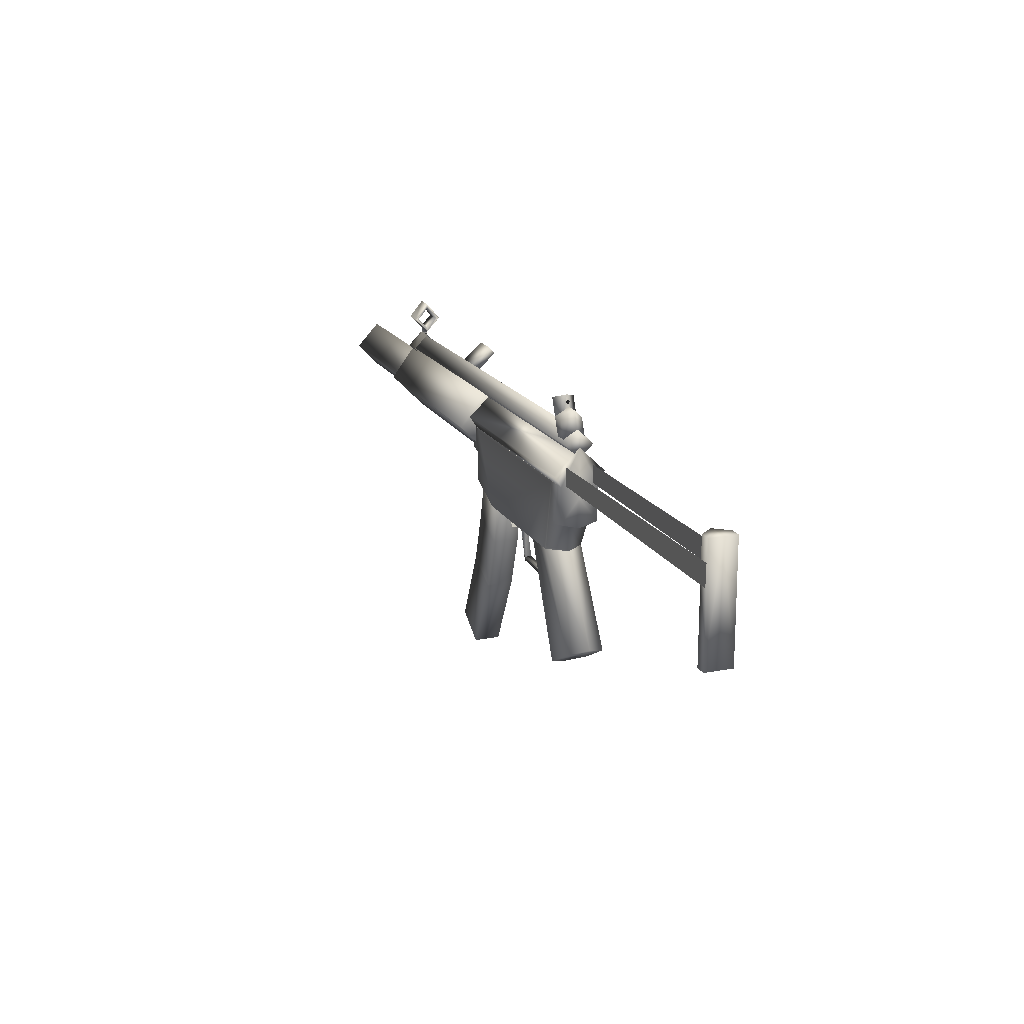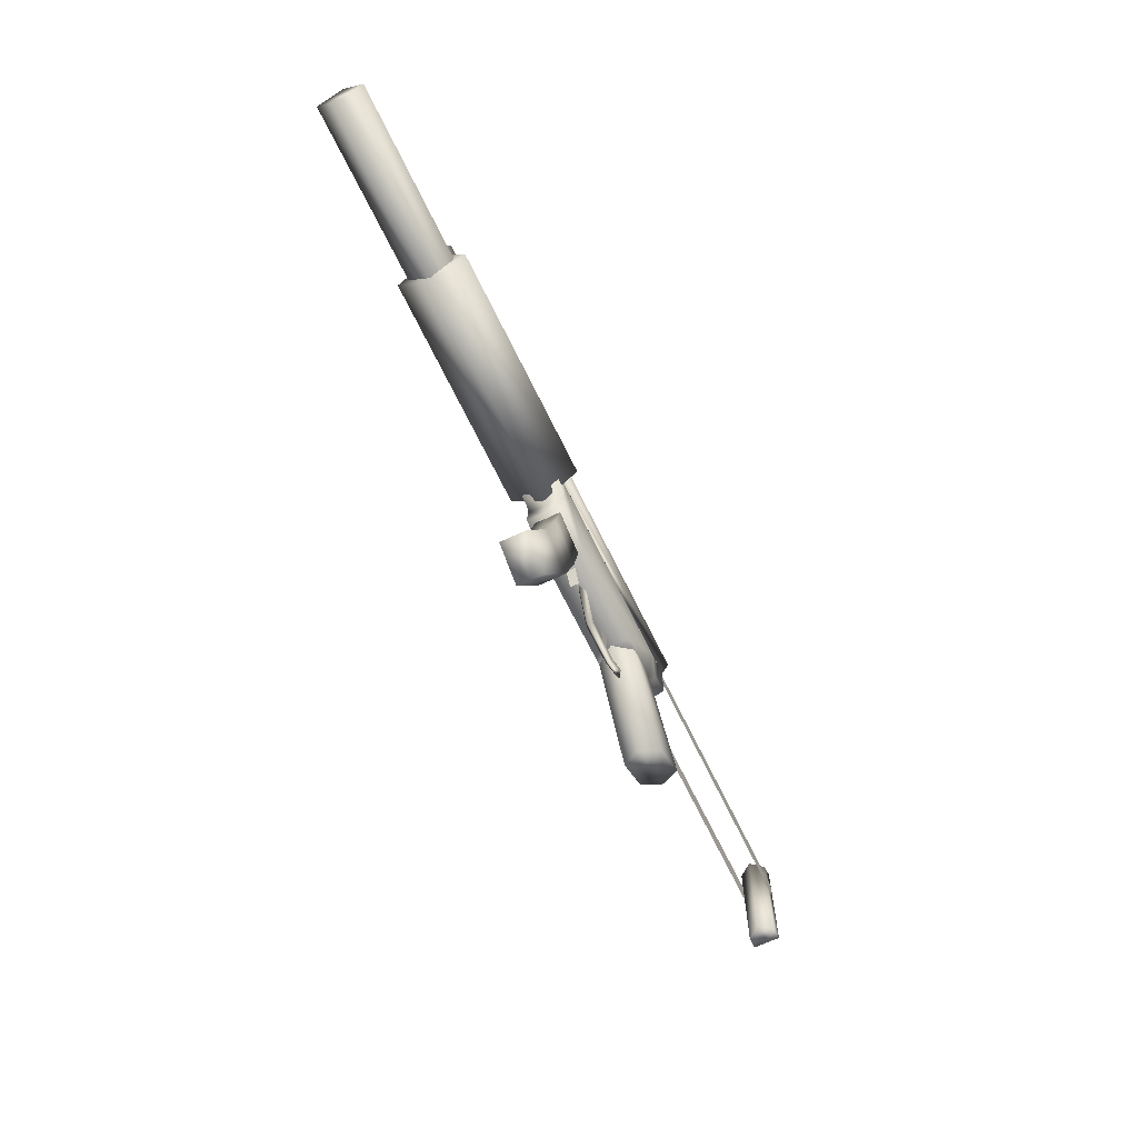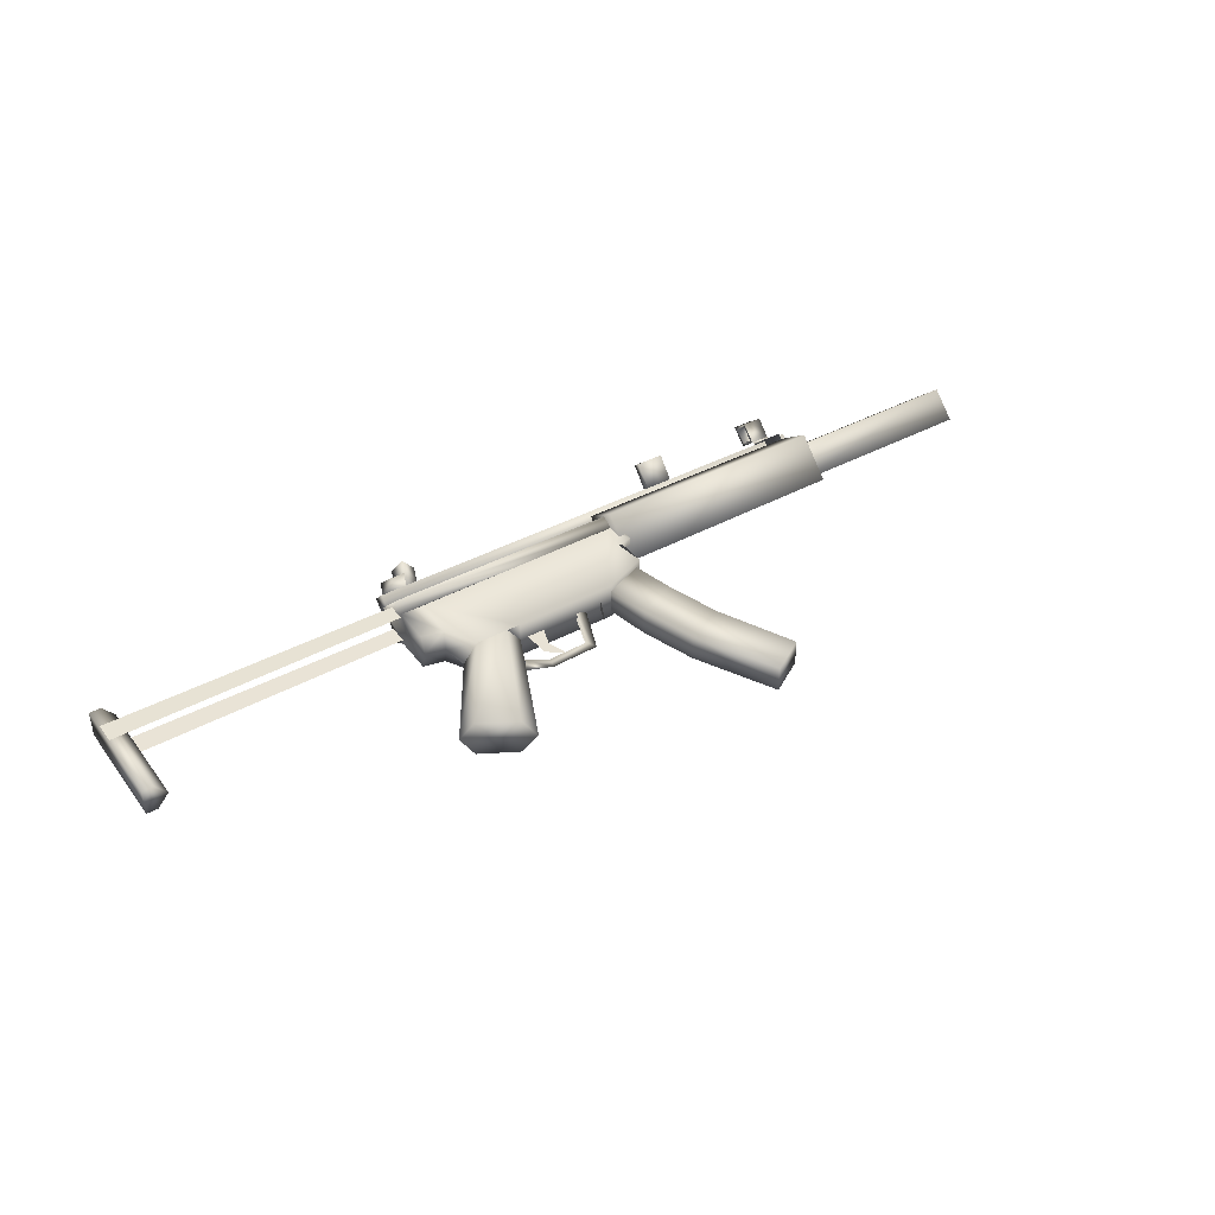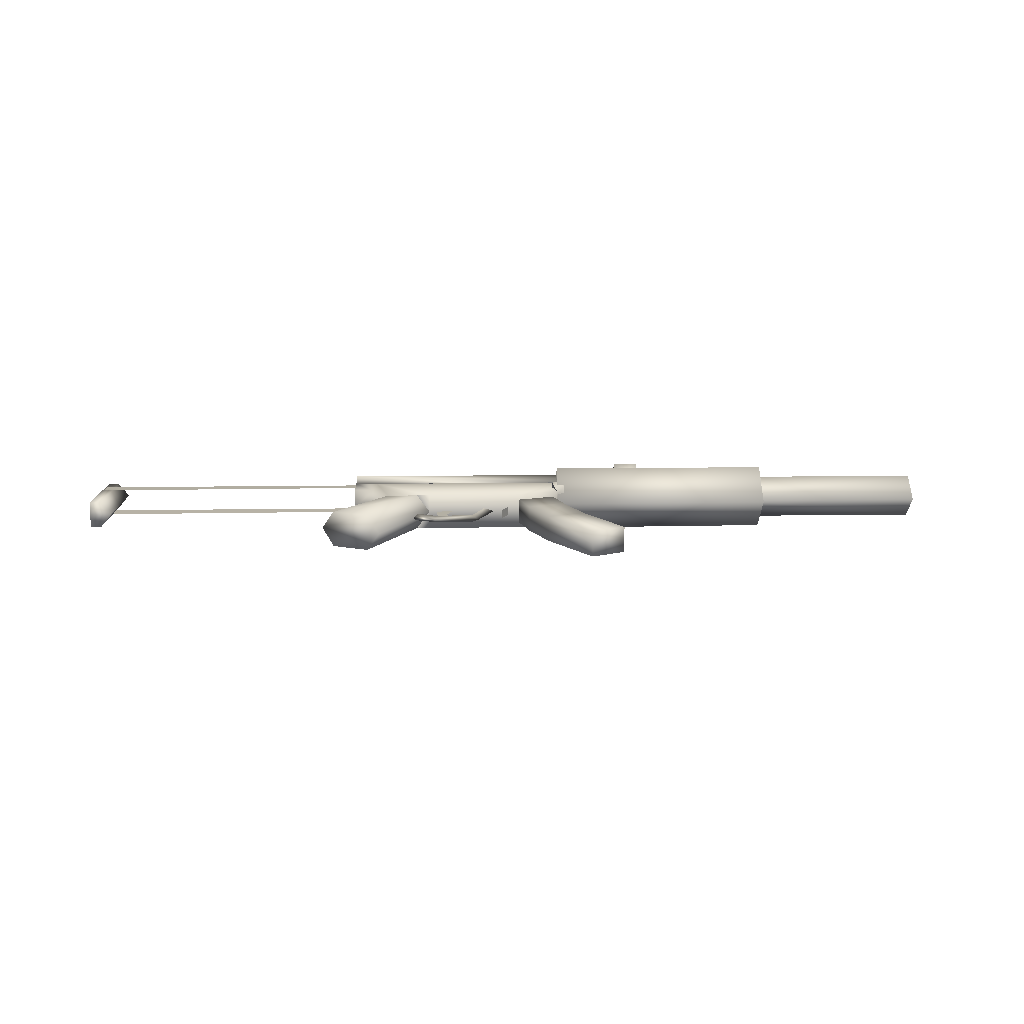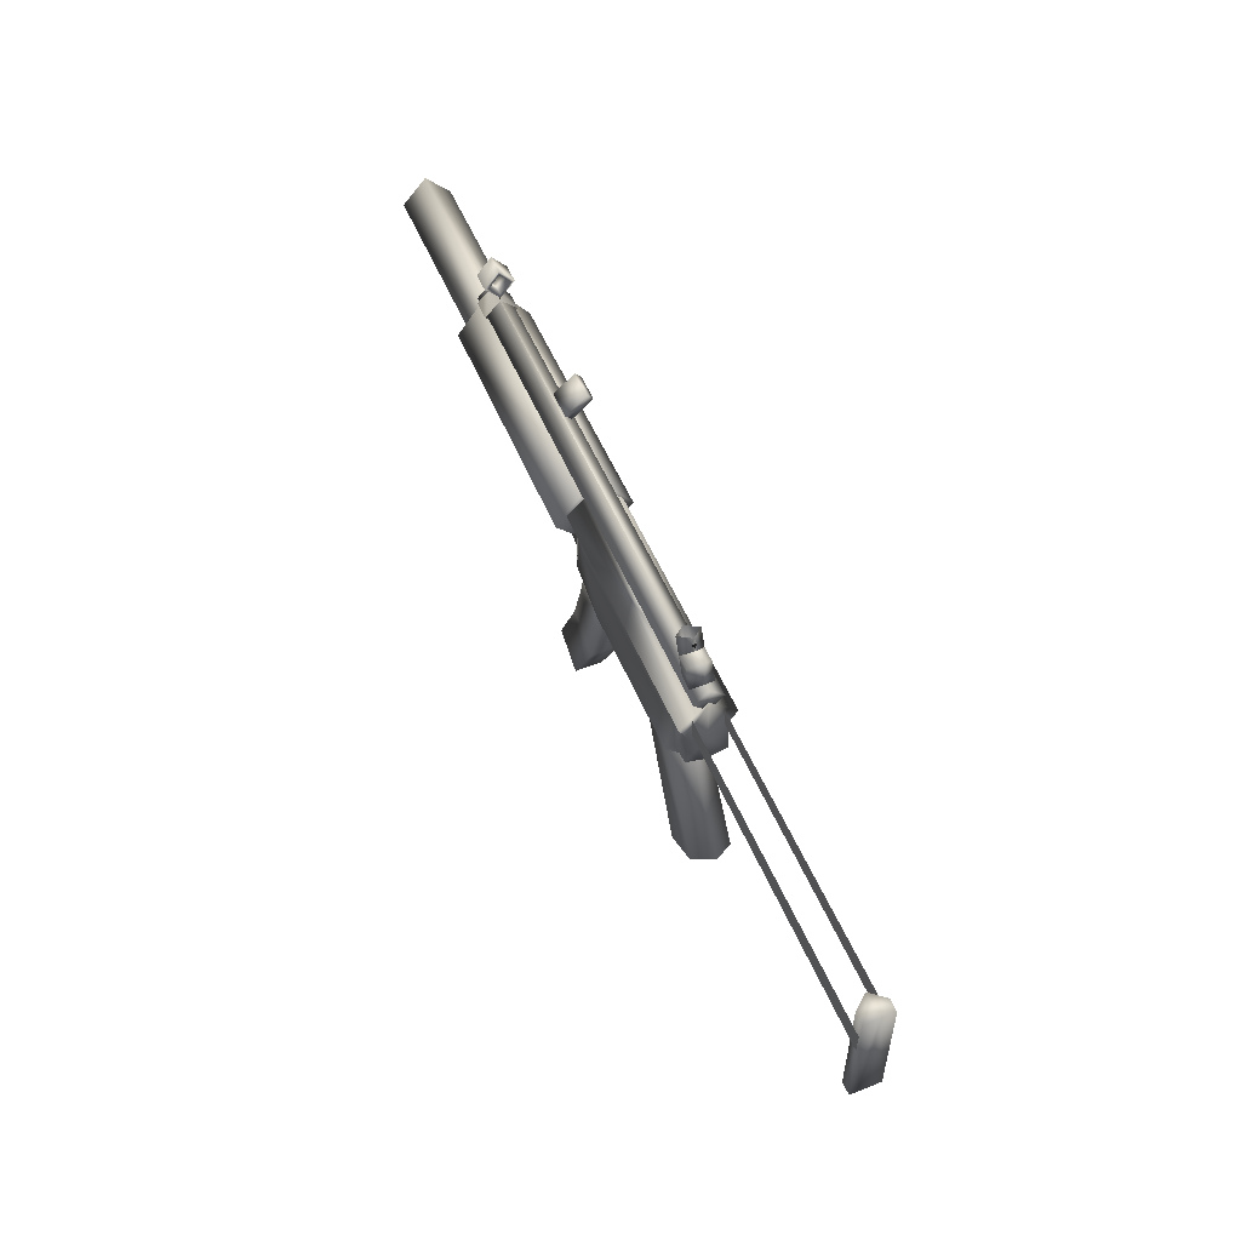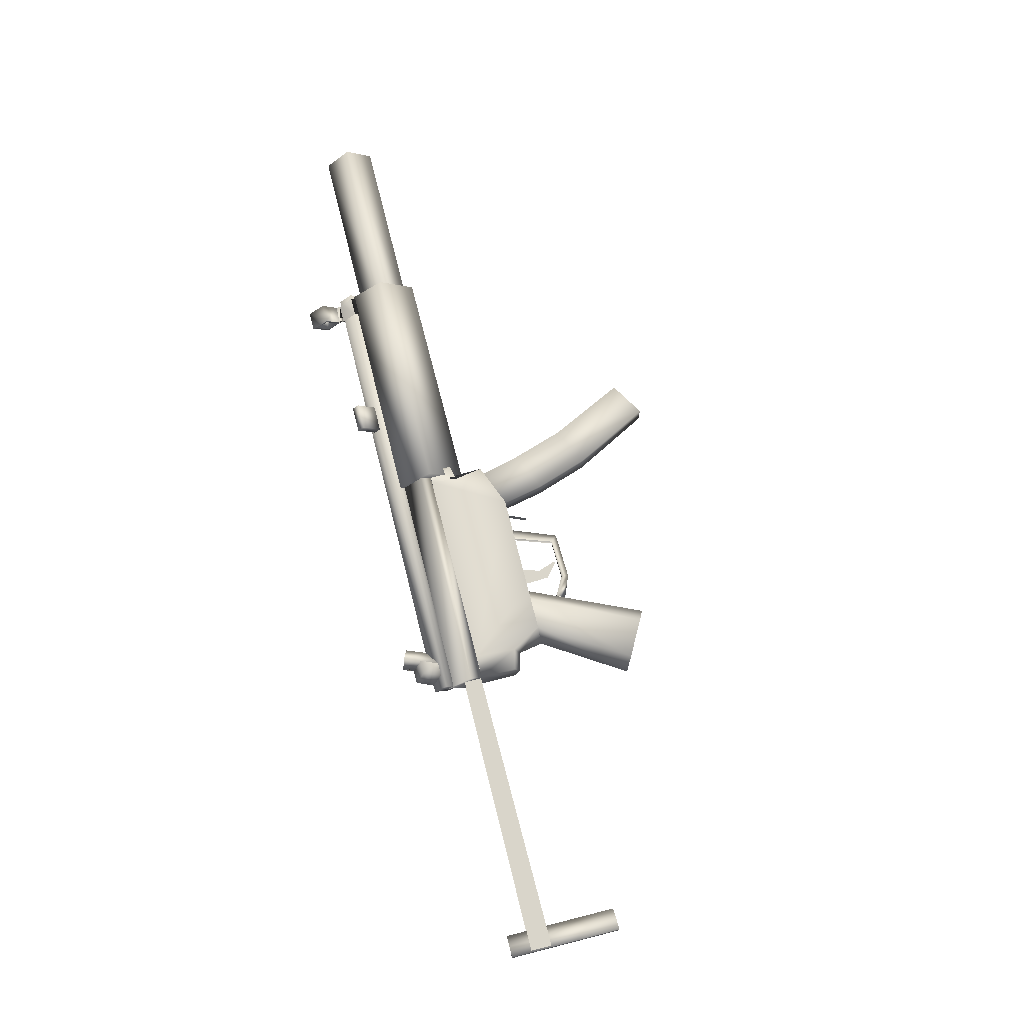
<metadata>
{"format":"obj","ext":"obj","renderer":"f3d","projection":"perspective","resolution":1024,"background":"white","views":[{"elev":17.6,"azim":-111.0,"up":"+Y"},{"elev":-64.9,"azim":115.5,"up":"+Y"},{"elev":40.9,"azim":-33.2,"up":"+Z"},{"elev":11.4,"azim":-2.4,"up":"+Z"},{"elev":53.8,"azim":-112.8,"up":"+Y"},{"elev":73.9,"azim":-104.2,"up":"+Z"}]}
</metadata>
<code>
o MP5BodySilenced.004
v 0.7543 0.8201 0.2073
v 0.7543 0.5391 0.1511
v -1.189 0.8201 0.2073
v -1.189 0.4216 0.1511
v -1.018 0.3833 0.1511
v -1.189 0.6197 -0
v -0.8766 0.1325 0.1511
v 0.7543 0.5396 -0
v 0.6527 0.7279 0.1511
v 0.6688 0.2754 0.1511
v 0.3141 0.727 0.1511
v 0.3141 0.1325 0.1511
v -0.996 0.7211 0.1511
v 0.6318 0.5079 0.1511
v 0.7543 0.7306 0.1511
v -1.189 0.7219 0.1511
v -1.189 0.3786 -0
v 0.7543 1.02 2e-06
v -1.189 1.02 2e-06
v -1.033 0.335 -0
v -0.9968 0.1325 -0
v 0.6688 0.2754 -0
v 0.3141 0.1325 -0
v 0.6318 0.5079 -0
v -0.5022 0.1325 0.1511
v -0.5021 0.1325 -0
v -0.9968 0.1325 -0
v -0.6144 0.1327 0.1511
v -0.5021 0.1325 -0
v -1.329 -0.5945 0.1511
v -1.426 -0.5408 -0
v -1.033 -0.7573 0.1511
v -0.9286 -0.8134 -0
v 0.6963 0.7341 0.2857
v 0.6952 1.019 0.07571
v 2.617 0.7455 0.28
v 2.617 1.019 0.07571
v 0.6952 0.4475 -0
v 0.6954 0.936 -0
v 2.617 0.4589 -0
v 2.617 0.936 -0
v -1.186 1.041 0.1103
v 2.634 1.041 0.1055
v -1.186 0.9352 -0
v -1.186 1.147 2e-06
v 2.634 0.9352 -0.000591
v 2.634 1.147 -0.000589
v 2.453 0.7436 0.1883
v 4.046 0.7436 0.1893
v 2.453 0.5375 -0
v 2.453 0.9498 2e-06
v 4.046 0.5375 -0
v 4.046 0.9498 2e-06
v 2.434 0.9212 -0
v 2.589 0.9212 -0
v 2.434 0.9212 -0
v 2.589 0.9212 -0
v 2.434 1.041 0.1241
v 2.589 1.041 0.1241
v 2.434 1.041 0.1241
v 2.589 1.041 0.1241
v 2.434 1.161 2e-06
v 2.589 1.161 2e-06
v 2.434 1.161 2e-06
v 2.589 1.161 2e-06
v 2.434 1.196 2e-06
v 2.589 1.196 2e-06
v 2.434 1.196 2e-06
v 2.589 1.451 2e-06
v 2.434 1.451 2e-06
v 2.434 1.228 2e-06
v 2.434 1.315 0.1136
v 2.589 1.315 0.1136
v 2.434 1.315 0.08177
v 2.588 1.228 2e-06
v 2.434 1.412 2e-06
v 2.588 1.324 0.00535
v 2.588 1.324 2e-06
v -0.6114 -0.1076 0.02944
v -0.4484 -0.1989 0.02944
v -0.644 -0.1805 1e-06
v -0.4533 -0.257 1e-06
v -0.1193 -0.1909 0.02944
v -0.06597 -0.2449 1e-06
v -0.004598 0.1404 0.02944
v 0.08479 0.1403 1e-06
v -0.9638 1.061 0.08829
v -0.8446 1.342 0.08829
v -0.8277 1.143 2e-06
v -1.015 1.144 2e-06
v -0.7624 1.31 2e-06
v -0.9268 1.375 2e-06
v -0.9544 1.306 2e-06
v -0.9427 1.338 2e-06
v -0.9339 1.317 0.01971
v -1.075 1.064 0.08829
v -1.129 1.147 2e-06
v -1.017 1.203 0.08829
v -1.069 1.286 2e-06
v -0.9036 1.203 0.08829
v -0.9622 1.286 2e-06
v 0.1494 -0.01627 0.0373
v 0.2174 0.139 0.0373
v 0.1494 -0.01627 -0.03627
v 0.2174 0.139 -0.03627
v 0.7543 0.8201 -0.2073
v 0.7543 0.5391 -0.1511
v -1.189 0.8201 -0.2073
v -1.189 0.4216 -0.1511
v -1.018 0.3833 -0.1511
v -0.8766 0.1325 -0.1511
v 0.6527 0.7279 -0.1511
v 0.6688 0.2754 -0.1511
v 0.3141 0.727 -0.1511
v 0.3141 0.1325 -0.1511
v -0.996 0.7211 -0.1511
v 0.6318 0.5079 -0.1511
v 0.7543 0.7306 -0.1511
v -1.189 0.7219 -0.1511
v -0.5022 0.1325 -0.1511
v -0.6144 0.1327 -0.1511
v -1.329 -0.5945 -0.1511
v -1.033 -0.7573 -0.1511
v 0.6963 0.7341 -0.2857
v 0.6952 1.019 -0.0757
v 2.617 0.7455 -0.28
v 2.617 1.019 -0.0757
v -1.186 1.041 -0.1102
v 2.634 1.041 -0.1055
v 2.634 0.9352 0.000592
v 2.634 1.147 0.000594
v 2.453 0.7436 -0.1883
v 4.046 0.7436 -0.1893
v 2.434 1.041 -0.1241
v 2.589 1.041 -0.1241
v 2.434 1.041 -0.1241
v 2.589 1.041 -0.1241
v 2.434 1.315 -0.1136
v 2.589 1.315 -0.1136
v 2.434 1.315 -0.08177
v 2.588 1.315 0.08177
v 2.588 1.324 -0.005345
v -0.6114 -0.1076 -0.02944
v -0.4484 -0.1989 -0.02944
v -0.1193 -0.1909 -0.02944
v -0.004598 0.1404 -0.02944
v -0.9638 1.061 -0.08829
v -0.8446 1.342 -0.08829
v -0.9339 1.317 -0.0197
v -1.075 1.064 -0.08829
v -1.017 1.203 -0.08829
v -0.9036 1.203 -0.08829
v 0.1494 -0.01627 -0.0373
v 0.2174 0.139 -0.0373
v 0.1494 -0.01627 0.03627
v 0.2174 0.139 0.03627
v 1.284 1.211 0.2358
v 1.284 1.265 0.1878
v 1.284 1.066 0.0725
v 1.284 1.12 0.02451
v 1.502 1.211 0.2358
v 1.502 1.265 0.1878
v 1.502 1.066 0.0725
v 1.502 1.12 0.02451
v 2.434 1.161 2e-06
v 2.589 1.161 2e-06
v 2.434 1.196 2e-06
v 2.589 1.196 2e-06
v 2.588 1.412 2e-06
v 2.588 1.315 -0.08177
f 24 8 2 14
f 8 18 1 15
f 17 20 5 4
f 20 21 7 5
f 9 11 12 10 14
f 23 22 10 12
f 22 24 14 10
f 2 15 9 14
f 8 15 2
f 4 16 6 17
f 5 13 16 4
f 16 3 19 6
f 25 26 23 12
f 29 28 32 33
f 31 33 32 30
f 28 7 30 32
f 7 27 31 30
f 13 5 7 25 12 11
f 40 41 37 36
f 36 37 35 34
f 38 40 36 34
f 41 39 35 37
f 34 35 39 38
f 46 47 43
f 44 46 43 42
f 47 45 42 43
f 42 45 44
f 52 53 49
f 50 52 49 48
f 53 51 48 49
f 58 60 64 62
f 54 56 60 58
f 55 54 58 59
f 57 55 59 61
f 65 63 67
f 61 59 63 65
f 60 61 65 64
f 62 64 68 66
f 63 62 66 67
f 67 73 72 66
f 66 68 72
f 72 73 69 70
f 66 72 74 71
f 72 70 76 74
f 77 78 67
f 79 80 82 81
f 82 80 83 84
f 84 83 85 86
f 89 91 88 87
f 92 94 95 93 90 87 88
f 87 90 89
f 90 87 96 97
f 97 96 98 99
f 99 98 100 101
f 87 100 98 96
f 102 103 105 104
f 19 3 1 18
f 15 1 3 16
f 26 25 28
f 24 117 107 8
f 8 118 106 18
f 17 109 110 20
f 20 110 111 21
f 112 117 113 115 114
f 23 115 113 22
f 22 113 117 24
f 107 117 112 118
f 8 107 118
f 109 17 6 119
f 110 109 119 116
f 119 6 19 108
f 120 115 23 26
f 29 33 123 121
f 31 122 123 33
f 121 123 122 111
f 111 122 31 27
f 116 114 115 120 111 110
f 40 126 127 41
f 126 124 125 127
f 38 124 126 40
f 41 127 125 39
f 124 38 39 125
f 130 129 131
f 44 128 129 130
f 131 129 128 45
f 128 44 45
f 52 133 53
f 50 132 133 52
f 53 133 132 51
f 134 62 64 136
f 54 134 136 56
f 55 135 134 54
f 57 137 135 55
f 137 65 63 135
f 136 64 65 137
f 67 66 138 139
f 66 138 68
f 138 70 69 139
f 66 71 140 138
f 138 140 76 70
f 142 67 78
f 143 81 82 144
f 82 84 145 144
f 84 86 146 145
f 89 147 148 91
f 92 148 147 90 93 149 94
f 147 89 90
f 90 97 150 147
f 97 99 151 150
f 99 101 152 151
f 147 150 151 152
f 153 155 156 154
f 19 18 106 108
f 118 119 108 106
f 26 121 120
f 166 168 167 165
f 79 143 144 80
f 80 144 145 83
f 140 71 75 170
f 76 140 170 169
f 71 74 141 75
f 74 76 169 141
f 69 169 170 139
f 73 141 169 69
f 67 75 141 73
f 139 170 75 67
f 157 158 160 159
f 159 160 164 163
f 163 164 162 161
f 161 162 158 157
f 159 163 161 157
f 164 160 158 162
l 85 146
o MP5Magazene.003
v 0.3888 -0.2137 0.1052
v 0.2018 0.6692 0.1052
v 0.7098 -0.06827 0.1052
v 0.5271 0.6748 0.1052
v 0.3888 -0.2137 -0.001924
v 0.2198 0.5849 -0.001924
v 0.7098 -0.06827 -0.001924
v 0.5452 0.5905 -0.001924
v 0.5319 -0.6459 0.1052
v 0.8463 -0.4973 0.1052
v 0.5319 -0.6459 -0.001924
v 0.8463 -0.4973 -0.001924
v 0.8626 -1.28 0.1052
v 1.143 -1.111 0.1052
v 0.8626 -1.28 -0.001924
v 1.143 -1.111 -0.001924
v 0.3888 -0.2137 -0.109
v 0.2018 0.6692 -0.109
v 0.7098 -0.06827 -0.109
v 0.5271 0.6748 -0.109
v 0.5319 -0.6459 -0.109
v 0.8463 -0.4973 -0.109
v 0.8626 -1.28 -0.109
v 1.143 -1.111 -0.109
f 177 178 174 173
f 173 174 172 171
f 173 171 179 180
f 178 176 172 174
f 171 172 176 175
f 171 175 181 179
f 177 173 180 182
f 185 186 184 183
f 180 179 183 184
f 182 180 184 186
f 179 181 185 183
f 177 189 190 178
f 189 187 188 190
f 189 192 191 187
f 178 190 188 176
f 187 175 176 188
f 187 191 181 175
f 177 182 192 189
f 185 193 194 186
f 192 194 193 191
f 182 186 194 192
f 191 193 185 181
o MP5SlidingStock
v -3.554 0.1149 0.1102
v -3.554 1.046 0.1089
v -3.554 0.1149 -0.000583
v -3.554 1.046 -0.000581
v -3.37 0.1149 -0.000583
v -3.37 1.046 -0.000581
v -3.462 1.046 0.1094
v -3.462 0.1149 0.1107
v -3.541 0.8755 0.1102
v -1.102 0.8755 0.1102
v -3.541 0.7018 0.1131
v -1.102 0.7299 0.1131
v -3.554 0.1149 -0.1114
v -3.554 1.046 -0.11
v -3.462 1.046 -0.1106
v -3.462 0.1149 -0.1119
v -3.541 0.8755 -0.1113
v -1.102 0.8755 -0.1113
v -3.541 0.7018 -0.1142
v -1.102 0.7299 -0.1142
f 197 199 202 195
f 200 198 196 201
f 202 201 196 195
f 203 205 206 204
f 195 196 198 197
f 199 200 201 202
f 197 207 210 199
f 200 209 208 198
f 210 207 208 209
f 211 212 214 213
f 207 197 198 208
f 199 210 209 200
o Trigger.004
v -0.4265 -0.07396 0.000515
v -0.3472 -0.01697 0.000515
v -0.4424 0.284 0.000515
v -0.2412 0.3029 0.000515
v -0.3032 -0.1808 0.000515
v -0.2998 -0.1534 0.000515
v -0.4265 -0.07396 0.000515
v -0.3472 -0.01697 0.000515
v -0.4424 0.284 0.000515
v -0.2412 0.3029 0.000515
v -0.3032 -0.1808 0.000515
v -0.2998 -0.1534 0.000515
f 215 216 218 217
f 216 215 219 220
f 221 223 224 222
f 222 226 225 221

</code>
